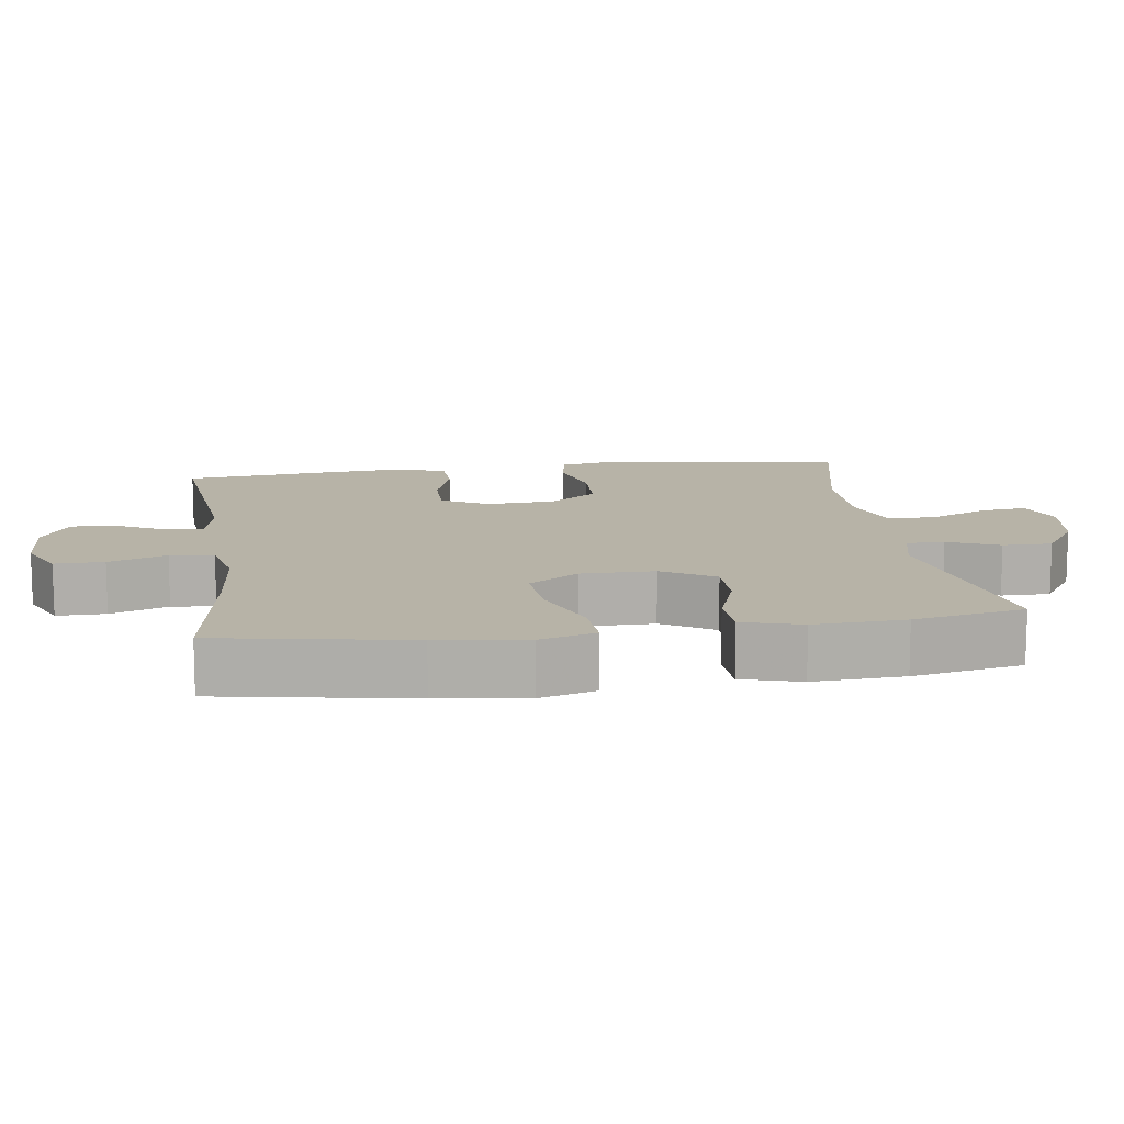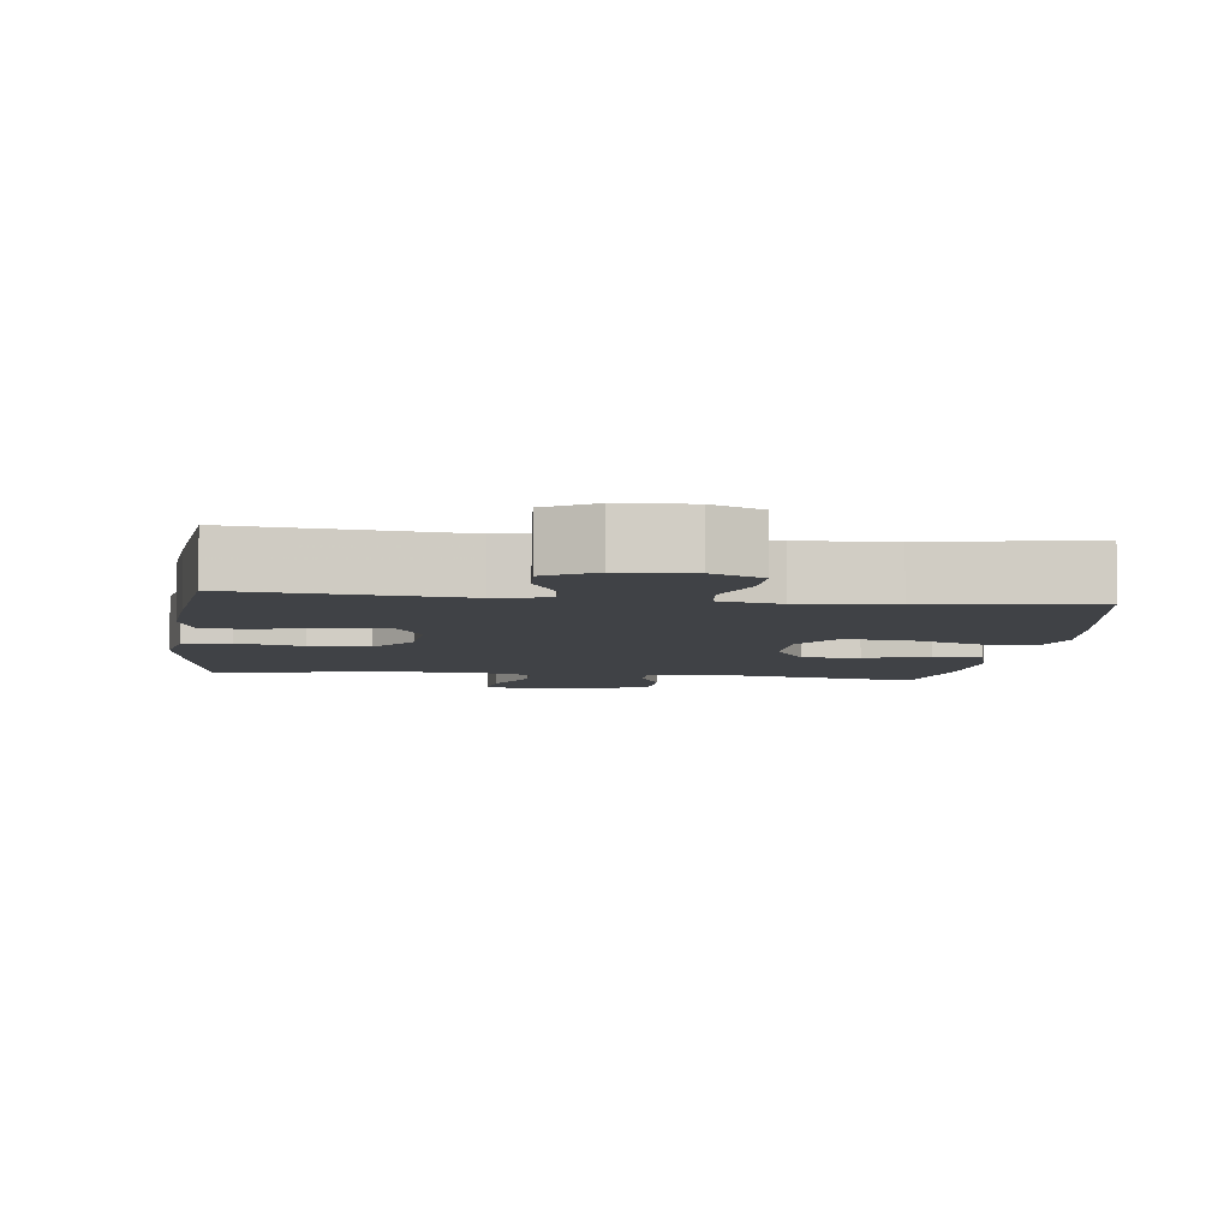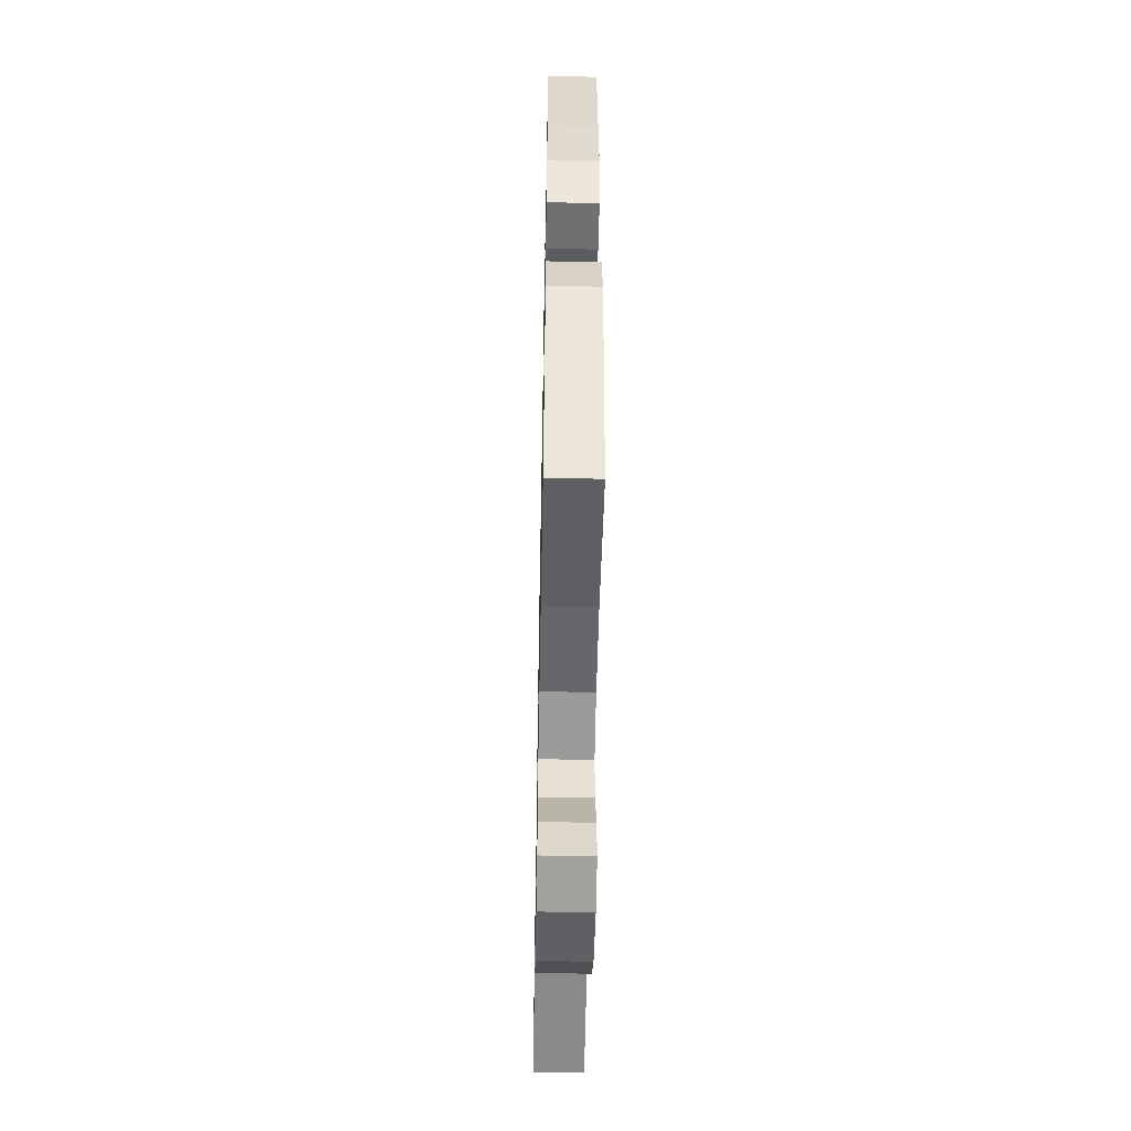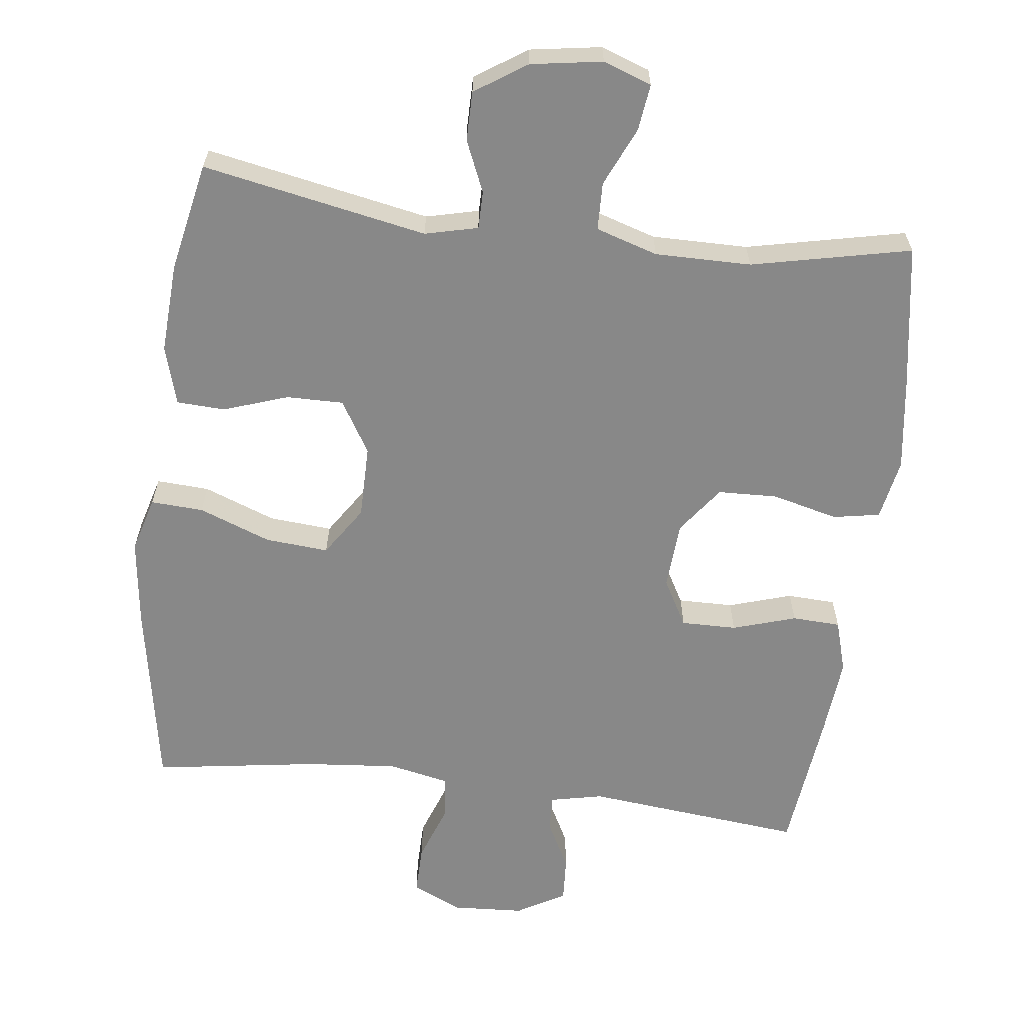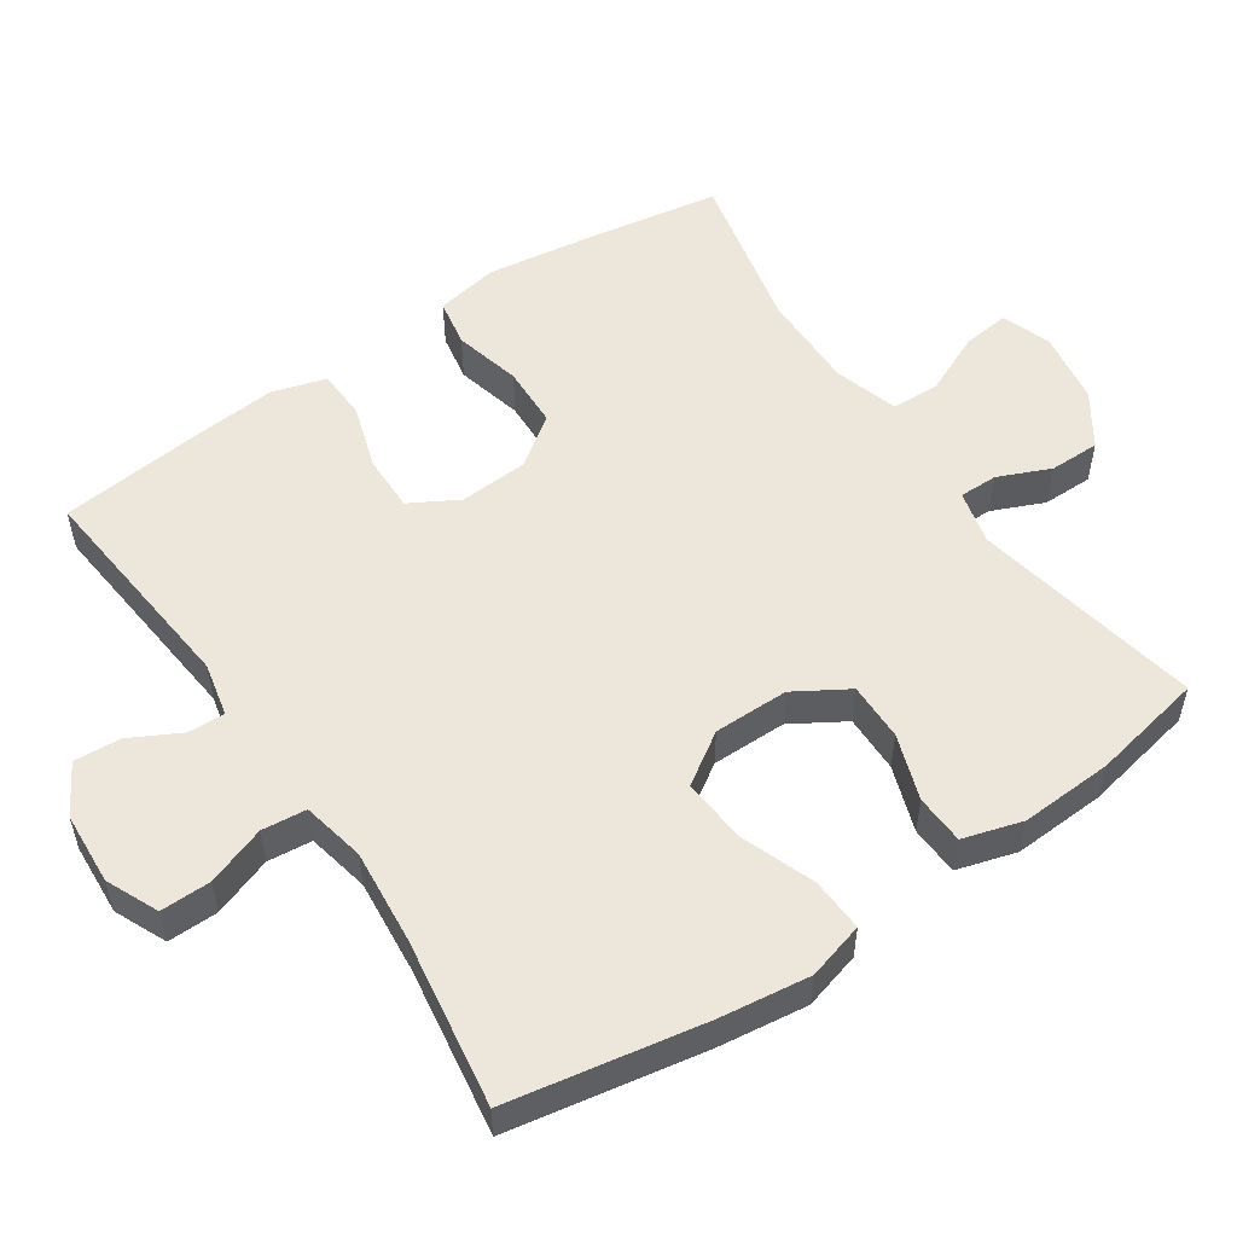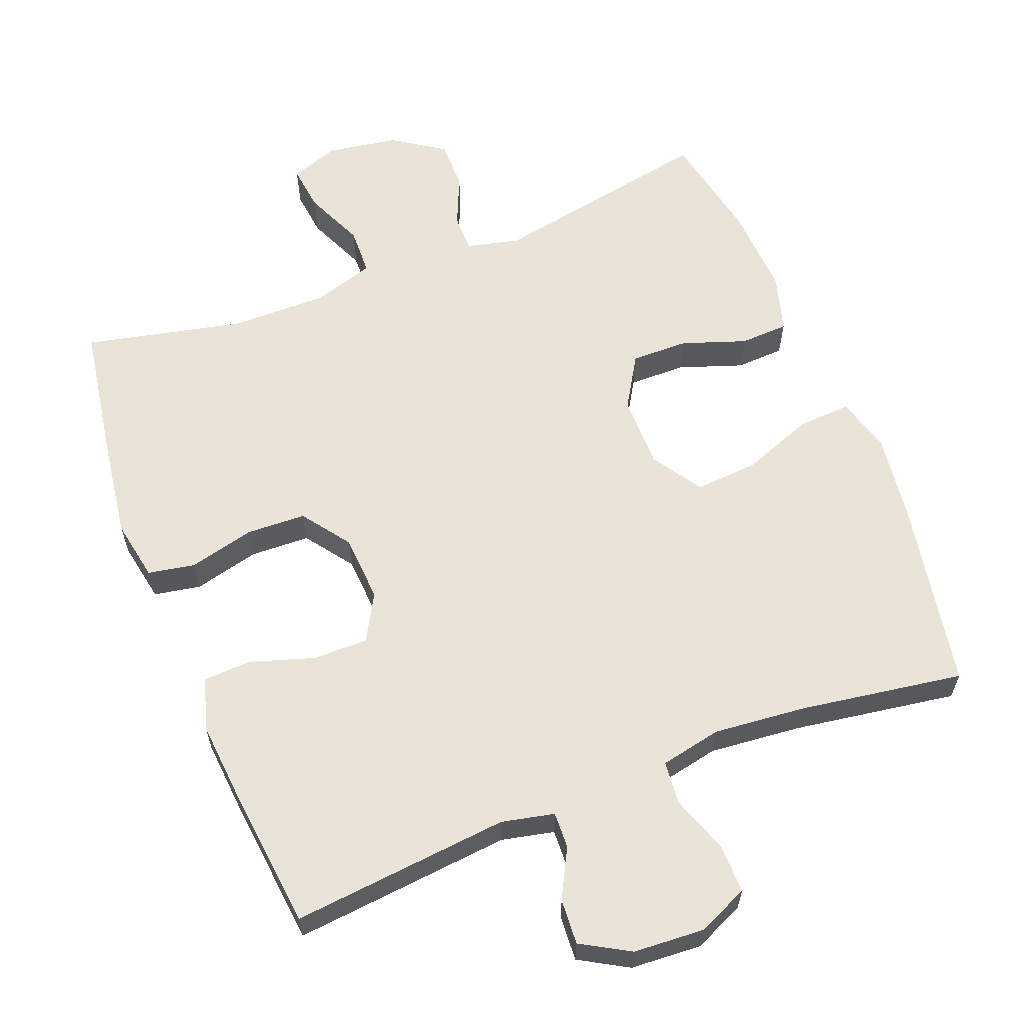
<metadata>
{"format":"obj","ext":"obj","renderer":"f3d","projection":"perspective","resolution":1024,"background":"white","views":[{"elev":12.6,"azim":81.9,"up":"+Y"},{"elev":-6.2,"azim":-7.2,"up":"+Y"},{"elev":-52.5,"azim":-91.1,"up":"+Z"},{"elev":-62.7,"azim":172.9,"up":"+Y"},{"elev":53.8,"azim":56.0,"up":"+Y"},{"elev":61.2,"azim":-21.3,"up":"+Y"}]}
</metadata>
<code>
v 0.5 0.07 0.5
v 0.548 0.07 0.233
v 0.564 0.07 0.109
v 0.542 0.07 0.031
v 0.468 0.07 0.035
v 0.367 0.07 0.073
v 0.278 0.07 0.08
v 0.232 0.07 0.01
v 0.232 0.07 -0.093
v 0.276 0.07 -0.166
v 0.356 0.07 -0.165
v 0.446 0.07 -0.134
v 0.514 0.07 -0.137
v 0.538 0.07 -0.219
v 0.531 0.07 -0.346
v 0.5 0.07 -0.5
v 0.185 0.07 -0.44
v 0.111 0.07 -0.458
v 0.111 0.07 -0.511
v 0.142 0.07 -0.583
v 0.142 0.07 -0.652
v 0.07 0.07 -0.7
v -0.03 0.07 -0.716
v -0.098 0.07 -0.692
v -0.09 0.07 -0.627
v -0.053 0.07 -0.544
v -0.055 0.07 -0.477
v -0.142 0.07 -0.45
v -0.277 0.07 -0.451
v -0.5 0.07 -0.5
v -0.533 0.07 -0.297
v -0.551 0.07 -0.168
v -0.535 0.07 -0.082
v -0.469 0.07 -0.07
v -0.377 0.07 -0.093
v -0.293 0.07 -0.09
v -0.244 0.07 -0.023
v -0.238 0.07 0.072
v -0.275 0.07 0.138
v -0.353 0.07 0.137
v -0.442 0.07 0.109
v -0.51 0.07 0.112
v -0.532 0.07 0.186
v -0.522 0.07 0.3
v -0.5 0.07 0.5
v -0.193 0.07 0.469
v -0.119 0.07 0.485
v -0.121 0.07 0.536
v -0.157 0.07 0.605
v -0.161 0.07 0.669
v -0.093 0.07 0.708
v 0.007 0.07 0.714
v 0.078 0.07 0.682
v 0.077 0.07 0.613
v 0.048 0.07 0.532
v 0.054 0.07 0.471
v 0.14 0.07 0.453
v 0.27 0.07 0.465
v 0.5 0 0.5
v 0.548 0 0.233
v 0.564 0 0.109
v 0.542 0 0.031
v 0.468 0 0.035
v 0.367 0 0.073
v 0.278 0 0.08
v 0.232 0 0.01
v 0.232 0 -0.093
v 0.276 0 -0.166
v 0.356 0 -0.165
v 0.446 0 -0.134
v 0.514 0 -0.137
v 0.538 0 -0.219
v 0.531 0 -0.346
v 0.5 0 -0.5
v 0.185 0 -0.44
v 0.111 0 -0.458
v 0.111 0 -0.511
v 0.142 0 -0.583
v 0.142 0 -0.652
v 0.07 0 -0.7
v -0.03 0 -0.716
v -0.098 0 -0.692
v -0.09 0 -0.627
v -0.053 0 -0.544
v -0.055 0 -0.477
v -0.142 0 -0.45
v -0.277 0 -0.451
v -0.5 0 -0.5
v -0.533 0 -0.297
v -0.551 0 -0.168
v -0.535 0 -0.082
v -0.469 0 -0.07
v -0.377 0 -0.093
v -0.293 0 -0.09
v -0.244 0 -0.023
v -0.238 0 0.072
v -0.275 0 0.138
v -0.353 0 0.137
v -0.442 0 0.109
v -0.51 0 0.112
v -0.532 0 0.186
v -0.522 0 0.3
v -0.5 0 0.5
v -0.193 0 0.469
v -0.119 0 0.485
v -0.121 0 0.536
v -0.157 0 0.605
v -0.161 0 0.669
v -0.093 0 0.708
v 0.007 0 0.714
v 0.078 0 0.682
v 0.077 0 0.613
v 0.048 0 0.532
v 0.054 0 0.471
v 0.14 0 0.453
v 0.27 0 0.465
f 53 54 55
f 52 53 55
f 51 52 55
f 50 51 55
f 49 50 55
f 48 49 55
f 47 48 55 56
f 46 47 56 57
f 44 45 46
f 43 44 46
f 42 43 46
f 41 42 46
f 40 41 46
f 39 40 46 57
f 33 34 35
f 32 33 35
f 31 32 35
f 30 31 35
f 29 30 35
f 28 29 35 36
f 27 28 36 37
f 24 25 26
f 23 24 26
f 22 23 26
f 21 22 26
f 20 21 26
f 19 20 26
f 18 19 26 27
f 27 37 38
f 18 27 38
f 17 18 38
f 15 16 17
f 14 15 17
f 13 14 17
f 12 13 17
f 11 12 17
f 4 5 6
f 3 4 6
f 2 3 6
f 1 2 6
f 58 1 6
f 58 6 7
f 57 58 7 8
f 39 57 8 9
f 38 39 9 10
f 17 38 10
f 10 11 17
f 113 112 111
f 113 111 110
f 113 110 109
f 113 109 108
f 113 108 107
f 113 107 106
f 114 113 106 105
f 115 114 105 104
f 104 103 102
f 104 102 101
f 104 101 100
f 104 100 99
f 104 99 98
f 115 104 98 97
f 93 92 91
f 93 91 90
f 93 90 89
f 93 89 88
f 93 88 87
f 94 93 87 86
f 95 94 86 85
f 84 83 82
f 84 82 81
f 84 81 80
f 84 80 79
f 84 79 78
f 84 78 77
f 85 84 77 76
f 96 95 85
f 96 85 76
f 96 76 75
f 75 74 73
f 75 73 72
f 75 72 71
f 75 71 70
f 75 70 69
f 64 63 62
f 64 62 61
f 64 61 60
f 64 60 59
f 64 59 116
f 65 64 116
f 66 65 116 115
f 67 66 115 97
f 68 67 97 96
f 68 96 75
f 75 69 68
f 1 59 60 2
f 2 60 61 3
f 3 61 62 4
f 4 62 63 5
f 5 63 64 6
f 6 64 65 7
f 7 65 66 8
f 8 66 67 9
f 9 67 68 10
f 10 68 69 11
f 11 69 70 12
f 12 70 71 13
f 13 71 72 14
f 14 72 73 15
f 15 73 74 16
f 16 74 75 17
f 17 75 76 18
f 18 76 77 19
f 19 77 78 20
f 20 78 79 21
f 21 79 80 22
f 22 80 81 23
f 23 81 82 24
f 24 82 83 25
f 25 83 84 26
f 26 84 85 27
f 27 85 86 28
f 28 86 87 29
f 29 87 88 30
f 30 88 89 31
f 31 89 90 32
f 32 90 91 33
f 33 91 92 34
f 34 92 93 35
f 35 93 94 36
f 36 94 95 37
f 37 95 96 38
f 38 96 97 39
f 39 97 98 40
f 40 98 99 41
f 41 99 100 42
f 42 100 101 43
f 43 101 102 44
f 44 102 103 45
f 45 103 104 46
f 46 104 105 47
f 47 105 106 48
f 48 106 107 49
f 49 107 108 50
f 50 108 109 51
f 51 109 110 52
f 52 110 111 53
f 53 111 112 54
f 54 112 113 55
f 55 113 114 56
f 56 114 115 57
f 57 115 116 58
f 58 116 59 1

</code>
